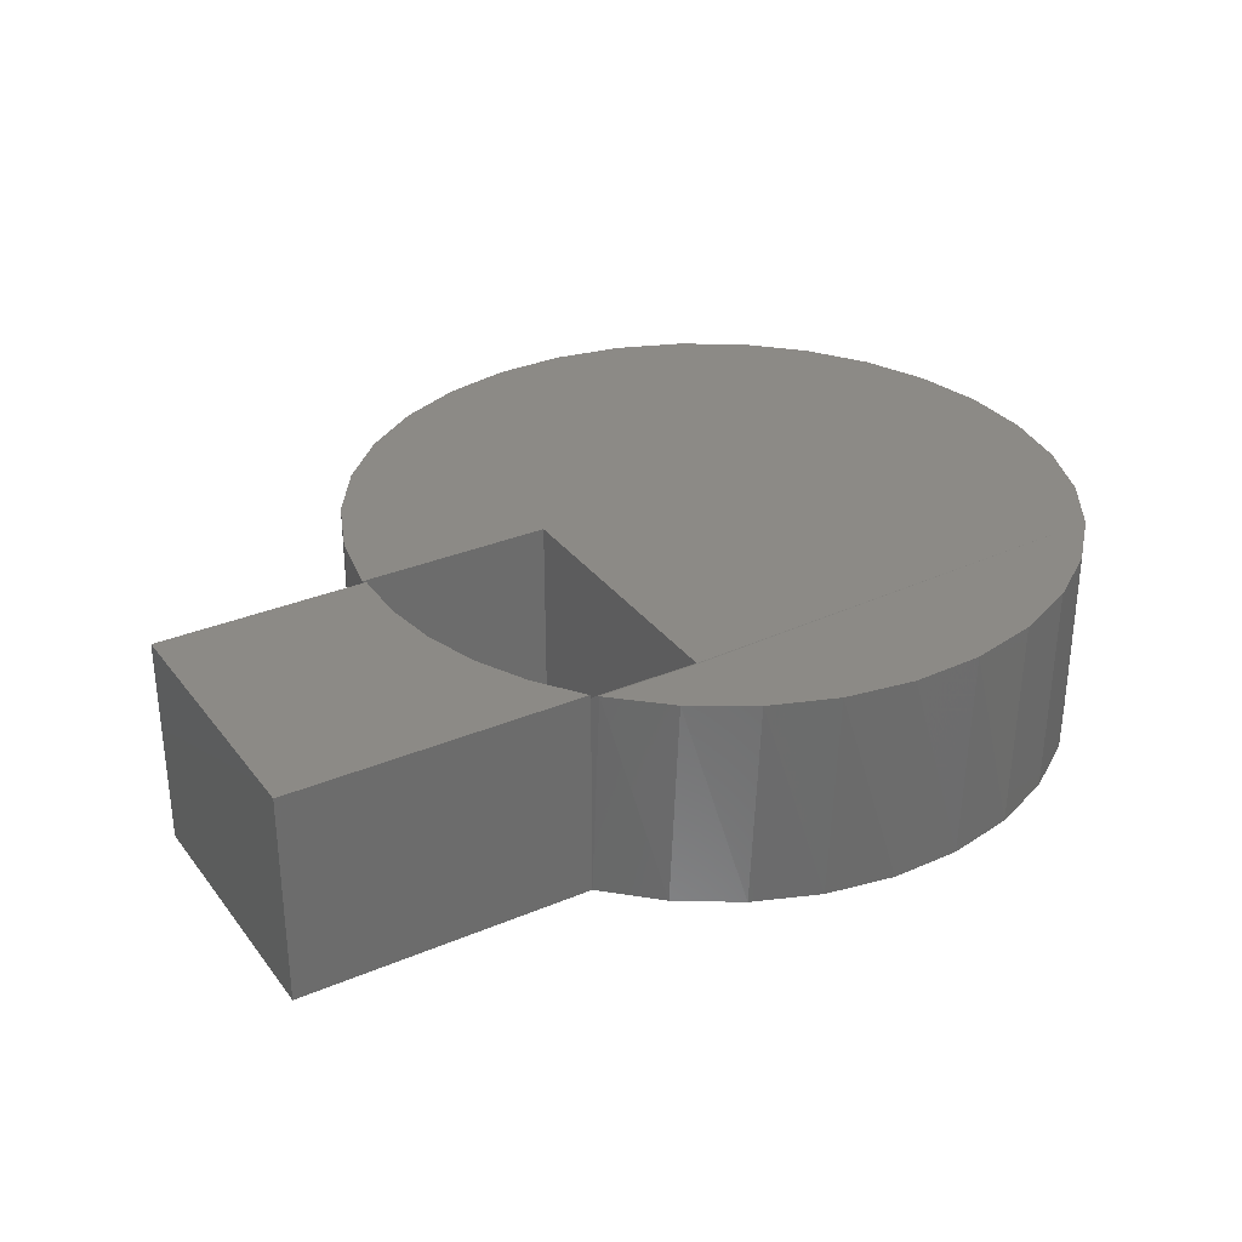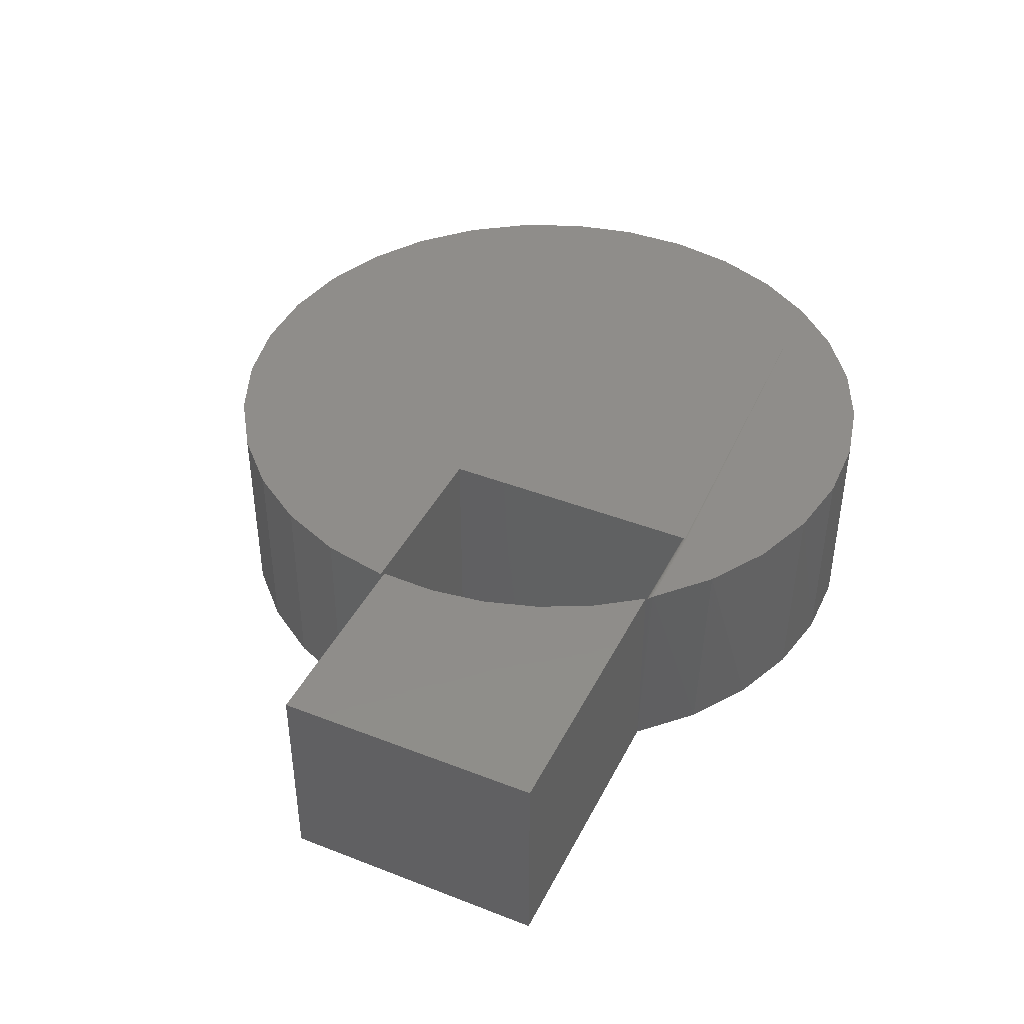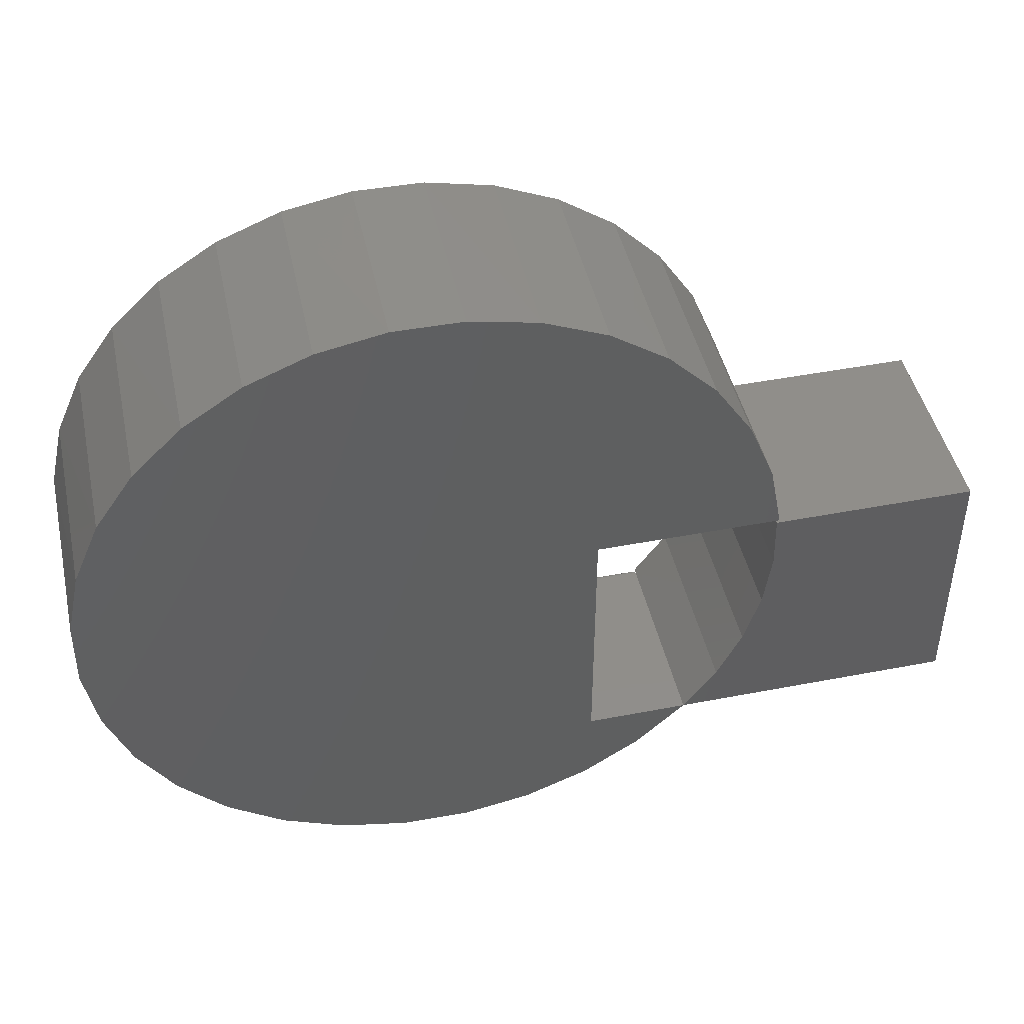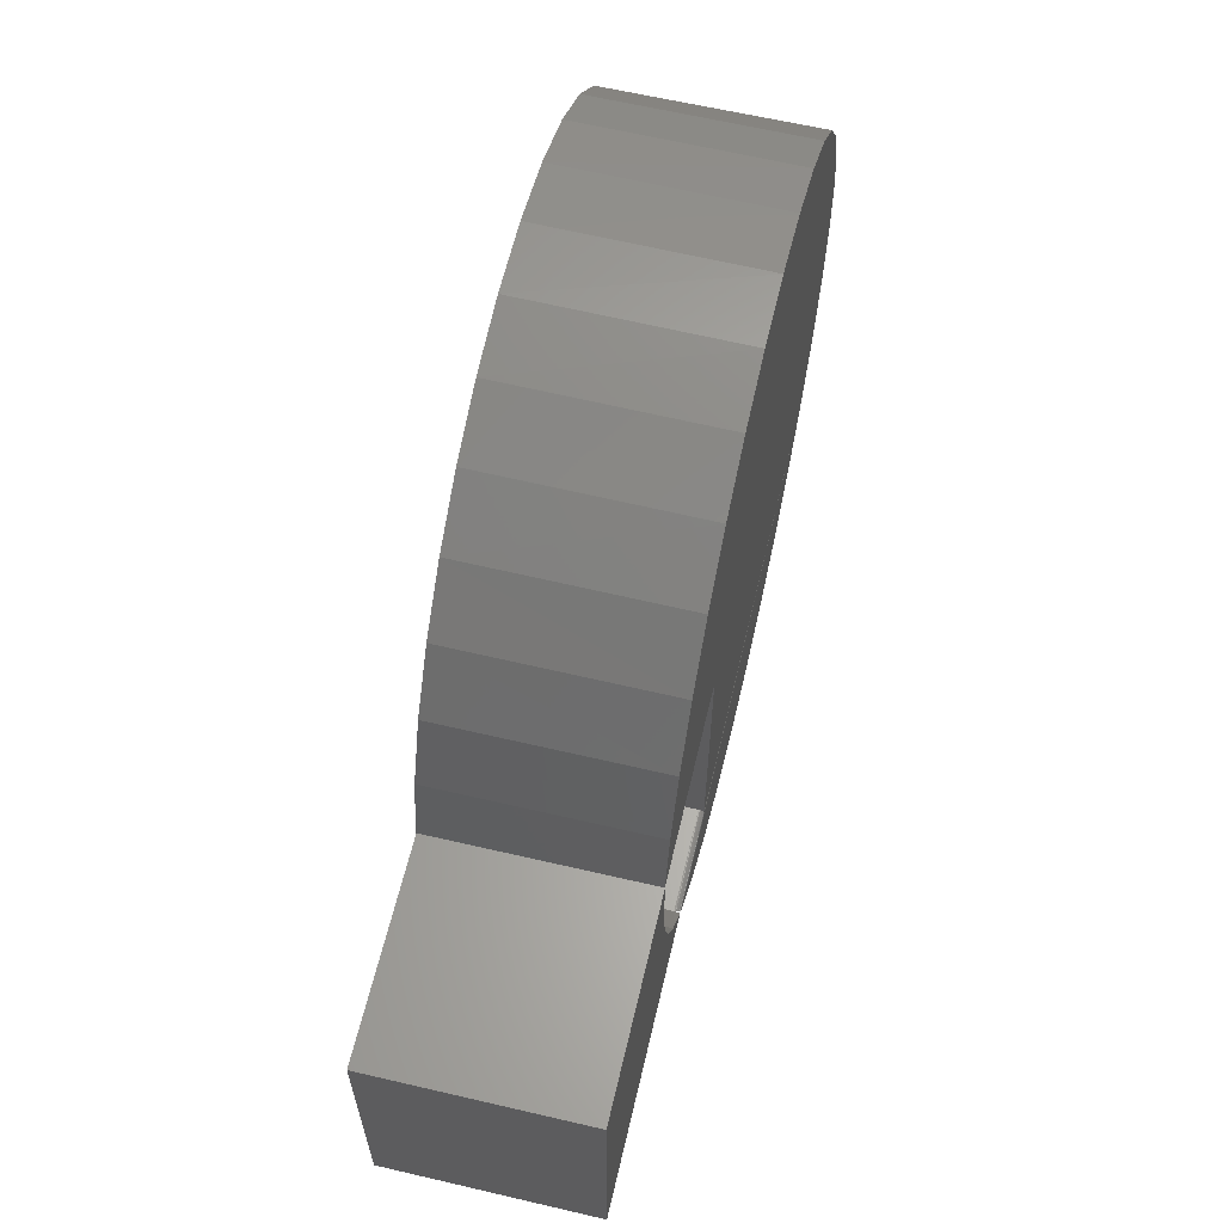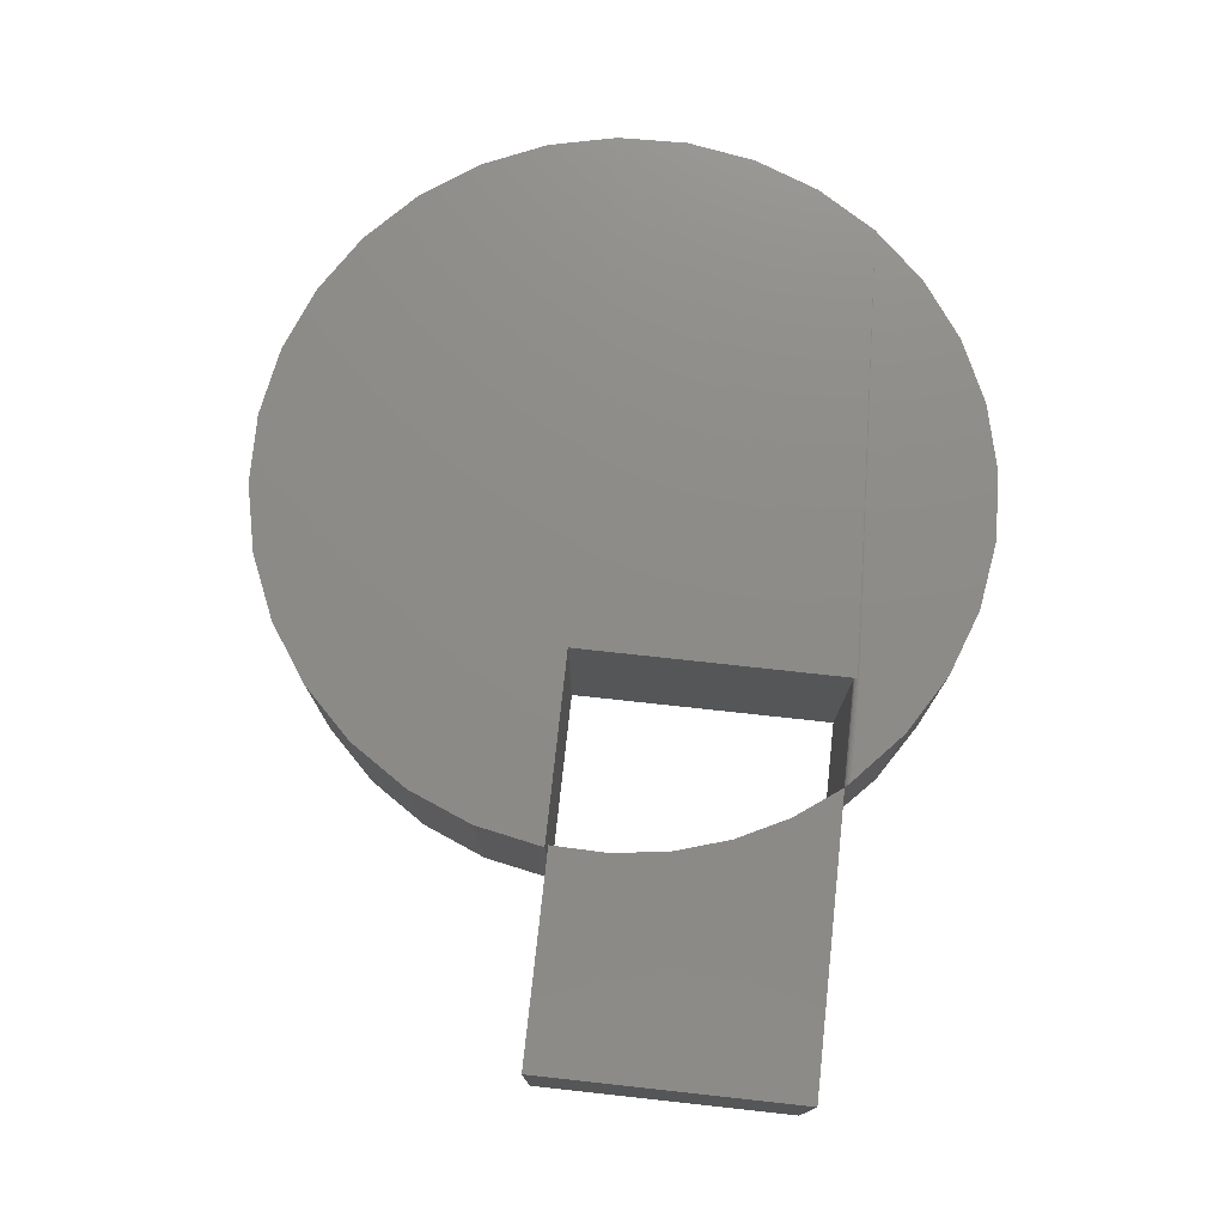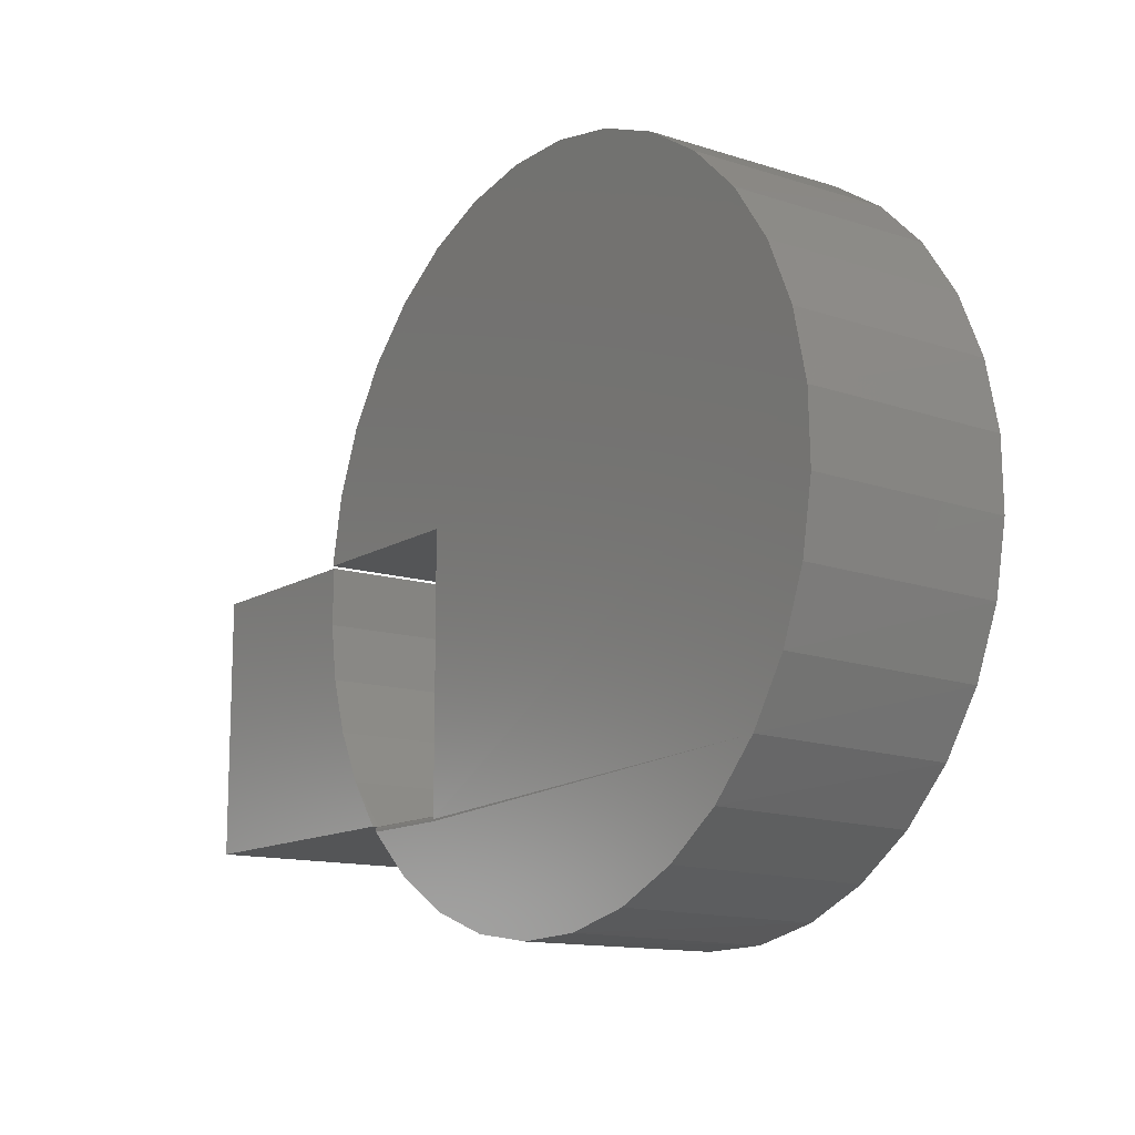
<metadata>
{"format":"stl","ext":"stl","renderer":"f3d","projection":"perspective","resolution":1024,"background":"white","views":[{"elev":31.8,"azim":149.3,"up":"+Y"},{"elev":41.9,"azim":115.1,"up":"+Y"},{"elev":45.2,"azim":-12.6,"up":"+Z"},{"elev":62.2,"azim":103.3,"up":"+Z"},{"elev":75.7,"azim":96.2,"up":"+Y"},{"elev":-13.1,"azim":-126.0,"up":"+Z"}]}
</metadata>
<code>
# stl→obj: 93 verts, 182 faces
v 0.3516 1.919e-18 -0.3125
v 0.2188 -0.0001501 -0.311
v 0.3528 -9.706e-05 -0.3113
v 0.2188 -4.337e-19 -0.3125
v 0.2188 -0.007812 -0.3047
v 0.3583 -0.005602 -0.305
v 0.2188 -0.006288 -0.3048
v 0.3586 -0.007812 -0.3047
v 0.2188 -0.004823 -0.3053
v 0.3549 -0.0008705 -0.3089
v 0.3538 -0.0003886 -0.3101
v 0.2188 -0.0005947 -0.3095
v 0.2188 -0.003472 -0.306
v 0.3573 -0.003334 -0.3061
v 0.2188 -0.002288 -0.307
v 0.3566 -0.002361 -0.3069
v 0.2188 -0.001317 -0.3082
v 0.3558 -0.001533 -0.3079
v 0.2188 -0.2812 -0.3047
v 0.3586 -0.2812 -0.3047
v 0.2904 -0.2812 -0.3695
v 0.2824 -5.427e-18 -0.3756
v 0.2109 -0.2812 -0.4198
v 0.2022 -1.257e-17 -0.4241
v 0.1232 -0.2812 -0.4537
v 0.1142 -1.923e-17 -0.4561
v 0.03059 -0.2812 -0.47
v 0.02167 -2.517e-17 -0.4706
v -0.06343 -0.2812 -0.4679
v -0.07193 -3.016e-17 -0.4668
v -0.1553 -0.2812 -0.4476
v -0.163 -3.401e-17 -0.445
v -0.2414 -0.2812 -0.4099
v -0.2482 -3.657e-17 -0.406
v -0.3186 -0.2812 -0.3562
v -0.3242 -3.775e-17 -0.3513
v -0.3839 -0.2812 -0.2885
v -0.3882 -3.751e-17 -0.2829
v -0.4347 -0.2812 -0.2094
v -0.4377 -3.584e-17 -0.2034
v -0.4693 -0.2812 -0.1219
v -0.471 -3.283e-17 -0.1158
v -0.4862 -0.2812 -0.02937
v -0.4866 -2.857e-17 -0.02343
v -0.4848 -0.2812 0.06466
v -0.4841 -2.323e-17 0.07021
v -0.4651 -0.2812 0.1566
v -0.4635 -1.702e-17 0.1616
v -0.428 -0.2812 0.243
v -0.4257 -1.016e-17 0.2473
v -0.3748 -0.2812 0.3206
v -0.3719 -2.915e-18 0.324
v -0.3076 -0.2812 0.3863
v -0.3044 4.438e-18 0.3889
v -0.2288 -0.2812 0.4378
v -0.2255 1.162e-17 0.4395
v -0.1416 -0.2812 0.4729
v -0.1384 1.837e-17 0.4739
v -0.0492 -0.2812 0.4905
v -0.04624 2.442e-17 0.4907
v 0.04484 -0.2812 0.4897
v 0.04743 2.955e-17 0.4894
v 0.1369 -0.2812 0.4707
v 0.1391 3.356e-17 0.4701
v 0.2236 -0.2812 0.4342
v 0.2252 3.63e-17 0.4333
v 0.3015 -0.2812 0.3816
v 0.4737 -0.2812 0.05715
v 0.4737 2.921e-17 0.05715
v 0.4555 -0.2812 0.1494
v 0.4556 3.331e-17 0.1491
v 0.4197 -0.2812 0.2364
v 0.4201 3.615e-17 0.2357
v 0.3677 -0.2812 0.3148
v 0.3685 3.762e-17 0.3139
v 0.3027 3.768e-17 0.3806
v 0.2188 -0.2812 0.05715
v 0.75 -0.2812 -0.3047
v 0.75 -0.2812 0.05304
v 0.4704 -0.2812 0.05304
v 0.4722 -0.2812 -0.02385
v 0.4615 -0.2812 -0.1
v 0.4387 -0.2812 -0.1735
v 0.4044 -0.2812 -0.2423
v 0.4044 8.924e-18 -0.2423
v 0.3594 0 -0.3047
v 0.4615 1.999e-17 -0.1
v 0.4722 2.481e-17 -0.02385
v 0.4704 2.602e-17 0.05304
v 0.4387 1.465e-17 -0.1735
v 0.75 2.168e-17 -0.3047
v 0.75 4.154e-17 0.05304
v 0.2188 2.009e-17 0.05715
f 1 2 3
f 1 4 2
f 5 6 7
f 5 8 6
f 6 9 7
f 10 11 3
f 12 3 2
f 9 6 13
f 13 6 14
f 13 14 15
f 15 14 16
f 15 16 17
f 17 16 18
f 17 18 12
f 12 18 10
f 12 10 3
f 5 19 8
f 8 19 20
f 11 10 18
f 1 21 22
f 22 21 23
f 22 23 24
f 24 23 25
f 24 25 26
f 26 25 27
f 26 27 28
f 28 27 29
f 28 29 30
f 30 29 31
f 30 31 32
f 32 31 33
f 32 33 34
f 34 33 35
f 34 35 36
f 36 35 37
f 36 37 38
f 38 37 39
f 38 39 40
f 40 39 41
f 40 41 42
f 42 41 43
f 42 43 44
f 44 43 45
f 44 45 46
f 46 45 47
f 46 47 48
f 48 47 49
f 48 49 50
f 50 49 51
f 50 51 52
f 52 51 53
f 52 53 54
f 54 53 55
f 54 55 56
f 56 55 57
f 56 57 58
f 58 57 59
f 58 59 60
f 60 59 61
f 60 61 62
f 62 61 63
f 62 63 64
f 64 63 65
f 64 65 66
f 66 65 67
f 18 16 14
f 18 14 6
f 18 6 8
f 20 21 1
f 20 1 3
f 20 3 11
f 20 11 18
f 20 18 8
f 68 69 70
f 70 69 71
f 70 71 72
f 72 71 73
f 72 73 74
f 74 73 75
f 74 75 67
f 67 75 76
f 67 76 66
f 61 59 57
f 61 57 63
f 25 29 27
f 19 77 45
f 19 45 43
f 19 43 41
f 19 41 39
f 19 39 37
f 19 37 35
f 19 35 21
f 19 21 20
f 63 57 65
f 65 57 55
f 65 55 67
f 67 55 53
f 67 53 74
f 74 53 51
f 74 51 72
f 72 51 49
f 72 49 70
f 70 49 47
f 70 47 68
f 68 47 45
f 68 45 77
f 21 35 23
f 23 35 33
f 23 33 25
f 25 33 31
f 25 31 29
f 78 79 80
f 78 80 81
f 78 81 82
f 78 82 83
f 78 83 84
f 78 84 20
f 8 85 86
f 87 81 88
f 88 81 80
f 88 80 89
f 81 87 82
f 82 87 90
f 82 90 83
f 83 90 85
f 83 85 84
f 84 85 8
f 84 8 20
f 78 20 91
f 91 20 8
f 91 8 86
f 91 86 85
f 91 85 90
f 91 90 87
f 91 87 88
f 91 88 89
f 91 89 92
f 92 89 79
f 79 89 80
f 78 91 79
f 79 91 92
f 69 68 93
f 93 68 77
f 58 60 62
f 64 58 62
f 28 30 26
f 12 38 40
f 12 40 42
f 12 42 44
f 12 44 46
f 12 46 93
f 38 12 2
f 38 2 4
f 38 4 36
f 30 32 26
f 26 32 34
f 26 34 24
f 24 34 36
f 24 36 22
f 22 36 4
f 22 4 1
f 93 46 69
f 69 46 48
f 69 48 71
f 71 48 50
f 71 50 73
f 73 50 52
f 73 52 75
f 75 52 54
f 75 54 76
f 76 54 56
f 76 56 66
f 66 56 58
f 66 58 64
f 93 77 19
f 93 19 5
f 93 5 7
f 93 7 9
f 93 9 13
f 93 13 15
f 93 15 17
f 93 17 12

</code>
